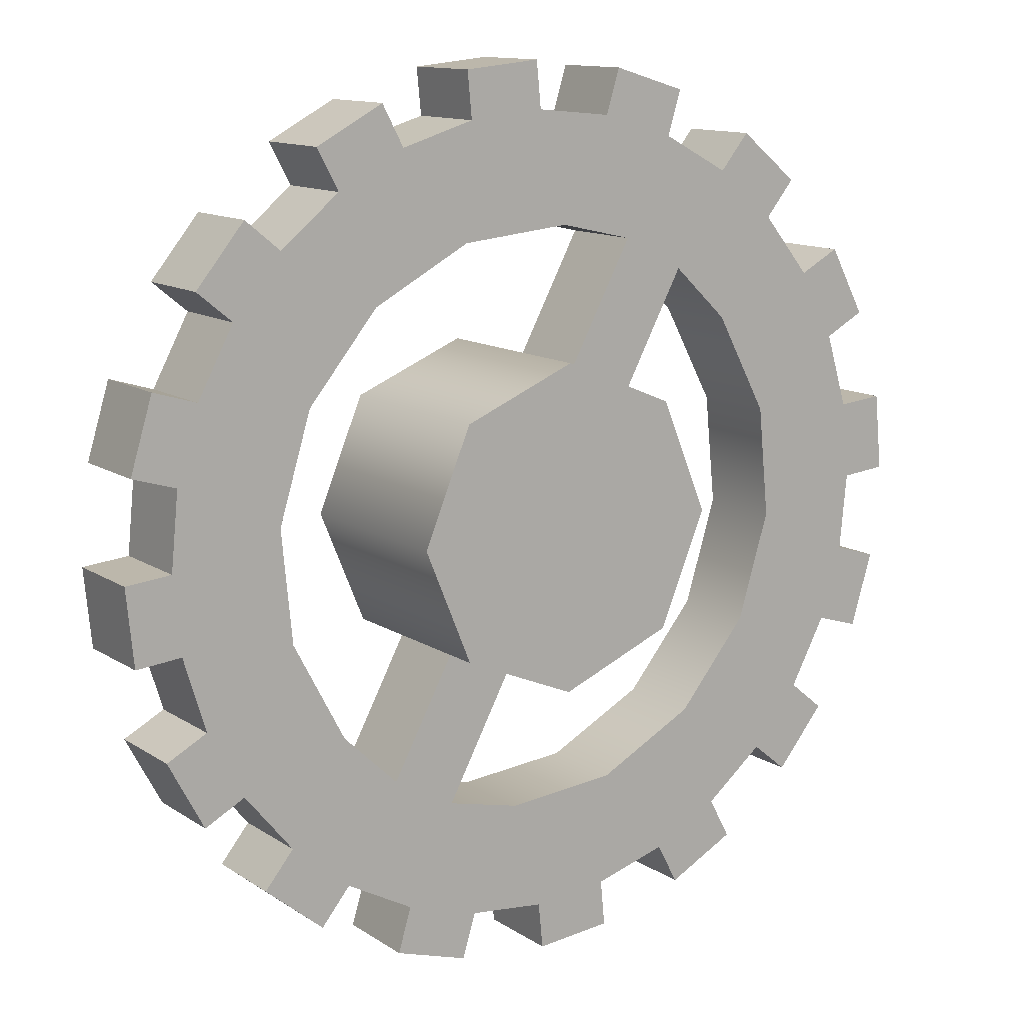
<metadata>
{"format":"obj","ext":"obj","renderer":"f3d","projection":"perspective","resolution":1024,"background":"white","views":[{"elev":12.3,"azim":146.0,"up":"+Y"}]}
</metadata>
<code>
g Chap01_Prop_BellMachine_01_Part_04
v 1.055e-06 0.2666 0.1626
v -0.1883 0.1885 -0.1626
v 6.797e-07 0.2666 -0.1626
v -0.1883 0.1885 0.1626
v -0.2664 0.0001642 -0.1626
v -0.2664 0.0001642 0.1626
v -0.1883 0.1885 0.1626
v 1.055e-06 0.2666 0.1626
v 0.1883 0.1885 0.1626
v -0.2664 0.0001642 0.1626
v 0.2664 0.0001641 0.1626
v -0.1883 -0.1882 0.1626
v 0.1883 -0.1882 0.1626
v 9.855e-07 -0.2662 0.1626
v 9.855e-07 -0.2662 0.1626
v 6.098e-07 -0.2662 -0.1626
v -0.1883 -0.1882 -0.1626
v -0.1883 -0.1882 0.1626
v -0.2664 0.0001642 -0.1626
v -0.2664 0.0001642 0.1626
v 1.055e-06 0.2666 0.1626
v 6.797e-07 0.2666 -0.1626
v 0.1883 0.1885 -0.1626
v 0.1883 0.1885 0.1626
v 0.2664 0.0001642 -0.1626
v 0.2664 0.0001641 0.1626
v 9.855e-07 -0.2662 0.1626
v 0.1883 -0.1882 -0.1626
v 6.098e-07 -0.2662 -0.1626
v 0.1883 -0.1882 0.1626
v 0.2664 0.0001642 -0.1626
v 0.2664 0.0001641 0.1626
v -0.1883 0.1885 -0.1626
v 0.1883 0.1885 -0.1626
v 6.797e-07 0.2666 -0.1626
v 0.2664 0.0001642 -0.1626
v -0.2664 0.0001642 -0.1626
v 0.1883 -0.1882 -0.1626
v -0.1883 -0.1882 -0.1626
v 6.098e-07 -0.2662 -0.1626
v 0.7176 -0.1351 0.06648
v 0.7301 -0.007513 0.06648
v 0.7301 -0.007513 -0.07977
v 0.7176 -0.1351 -0.07977
v 0.6041 -0.2502 0.06648
v 0.6413 -0.1276 0.06648
v 0.6413 -0.1276 -0.07977
v 0.6041 -0.2502 -0.07977
v 0.6113 -0.3994 -0.07977
v 0.6113 -0.3994 0.06648
v 0.6717 -0.2864 0.06648
v 0.6717 -0.2864 -0.07977
v 0.4623 -0.4623 0.06648
v 0.5437 -0.3633 0.06648
v 0.5437 -0.3633 -0.07977
v 0.4623 -0.4623 -0.07977
v 0.4119 -0.6029 -0.07977
v 0.4119 -0.6029 0.06648
v 0.511 -0.5216 0.06648
v 0.511 -0.5216 -0.07977
v 0.2502 -0.6041 0.06648
v 0.3633 -0.5437 0.06648
v 0.3633 -0.5437 -0.07977
v 0.2502 -0.6041 -0.07977
v 0.1498 -0.7146 -0.07977
v 0.1498 -0.7146 0.06648
v 0.2725 -0.6774 0.06648
v 0.2725 -0.6774 -0.07977
v 2.56e-07 -0.6539 0.06648
v 0.1276 -0.6413 0.06648
v 0.1276 -0.6413 -0.07977
v 2.368e-07 -0.6539 -0.07977
v -0.1351 -0.7176 -0.07977
v -0.1351 -0.7176 0.06648
v -0.007513 -0.7301 0.06648
v -0.007513 -0.7301 -0.07977
v -0.2502 -0.6041 0.06648
v -0.1276 -0.6413 0.06648
v -0.1276 -0.6413 -0.07977
v -0.2502 -0.6041 -0.07977
v -0.3994 -0.6113 -0.07977
v -0.3994 -0.6113 0.06648
v -0.2864 -0.6717 0.06648
v -0.2864 -0.6717 -0.07977
v -0.4623 -0.4623 0.06648
v -0.3633 -0.5437 0.06648
v -0.3633 -0.5437 -0.07977
v -0.4623 -0.4623 -0.07977
v -0.6029 -0.4119 -0.07977
v -0.6029 -0.4119 0.06648
v -0.5216 -0.511 0.06648
v -0.5216 -0.511 -0.07977
v -0.6041 -0.2502 0.06648
v -0.5437 -0.3633 0.06648
v -0.5437 -0.3633 -0.07977
v -0.6041 -0.2502 -0.07977
v -0.7146 -0.1498 -0.07977
v -0.7146 -0.1498 0.06648
v -0.6774 -0.2725 0.06648
v -0.6774 -0.2725 -0.07977
v -0.6539 4.962e-07 0.06648
v -0.6413 -0.1276 0.06648
v -0.6413 -0.1276 -0.07977
v -0.6539 5.09e-07 -0.07977
v -0.7176 0.1351 -0.07977
v -0.7176 0.1351 0.06648
v -0.7301 0.007513 0.06648
v -0.7301 0.007513 -0.07977
v -0.6041 0.2502 0.06648
v -0.6413 0.1276 0.06648
v -0.6413 0.1276 -0.07977
v -0.6041 0.2502 -0.07977
v -0.6113 0.3994 -0.07977
v -0.6113 0.3994 0.06648
v -0.6717 0.2864 0.06648
v -0.6717 0.2864 -0.07977
v -0.4623 0.4623 0.06648
v -0.5437 0.3633 0.06648
v -0.5437 0.3633 -0.07977
v -0.4623 0.4623 -0.07977
v -0.4119 0.6029 -0.07977
v -0.4119 0.6029 0.06648
v -0.511 0.5216 0.06648
v -0.511 0.5216 -0.07977
v -0.2502 0.6041 0.06648
v -0.3633 0.5437 0.06648
v -0.3633 0.5437 -0.07977
v -0.2502 0.6041 -0.07977
v -0.1498 0.7146 -0.07977
v -0.1498 0.7146 0.06648
v -0.2725 0.6774 0.06648
v -0.2725 0.6774 -0.07977
v 7.605e-07 0.6539 0.06648
v -0.1276 0.6413 0.06648
v -0.1276 0.6413 -0.07977
v 7.413e-07 0.6539 -0.07977
v 0.1351 0.7176 -0.07977
v 0.1351 0.7176 0.06648
v 0.007514 0.7301 0.06648
v 0.007514 0.7301 -0.07977
v 0.2502 0.6041 0.06648
v 0.1276 0.6413 0.06648
v 0.1276 0.6413 -0.07977
v 0.2502 0.6041 -0.07977
v 0.3994 0.6113 -0.07977
v 0.3994 0.6113 0.06648
v 0.2864 0.6717 0.06648
v 0.2864 0.6717 -0.07977
v 0.4623 0.4623 0.06648
v 0.3633 0.5437 0.06648
v 0.3633 0.5437 -0.07977
v 0.4623 0.4623 -0.07977
v 0.6029 0.4119 -0.07977
v 0.6029 0.4119 0.06648
v 0.5216 0.511 0.06648
v 0.5216 0.511 -0.07977
v 0.6041 0.2502 0.06648
v 0.5437 0.3633 0.06648
v 0.5437 0.3633 -0.07977
v 0.6041 0.2502 -0.07977
v 0.7146 0.1498 -0.07977
v 0.7146 0.1498 0.06648
v 0.6774 0.2725 0.06648
v 0.6774 0.2725 -0.07977
v 0.6539 -8.298e-09 0.06648
v 0.6413 0.1276 0.06648
v 0.6413 0.1276 -0.07977
v 0.6539 4.488e-09 -0.07977
v -0.2745 0.3889 0.06648
v -0.2502 0.6041 0.06648
v -0.1708 0.4443 0.06648
v -0.3633 0.5437 0.06648
v -0.367 0.3012 0.06648
v -0.4623 0.4623 0.06648
v -0.4119 0.6029 0.06648
v -0.511 0.5216 0.06648
v -0.5437 0.3633 0.06648
v -0.4543 0.1378 0.06648
v -0.6041 0.2502 0.06648
v -0.6113 0.3994 0.06648
v -0.6717 0.2864 0.06648
v -0.6413 0.1276 0.06648
v -0.4724 -0.04653 0.06648
v -0.6539 4.962e-07 0.06648
v -0.7176 0.1351 0.06648
v -0.7301 0.007513 0.06648
v -0.6413 -0.1276 0.06648
v -0.4187 -0.2238 0.06648
v -0.6041 -0.2502 0.06648
v -0.7146 -0.1498 0.06648
v -0.6774 -0.2725 0.06648
v -0.5437 -0.3633 0.06648
v -0.3012 -0.367 0.06648
v -0.4623 -0.4623 0.06648
v -0.6029 -0.4119 0.06648
v -0.5216 -0.511 0.06648
v -0.3633 -0.5437 0.06648
v -0.1378 -0.4543 0.06648
v -0.2502 -0.6041 0.06648
v -0.3994 -0.6113 0.06648
v -0.2864 -0.6717 0.06648
v -0.1276 -0.6413 0.06648
v 0.04653 -0.4724 0.06648
v 2.56e-07 -0.6539 0.06648
v -0.1351 -0.7176 0.06648
v -0.007513 -0.7301 0.06648
v 0.1276 -0.6413 0.06648
v 0.1709 -0.4443 0.06648
v 0.2502 -0.6041 0.06648
v 0.1498 -0.7146 0.06648
v 0.2725 -0.6774 0.06648
v 0.2745 -0.3889 0.06648
v 0.2502 -0.6041 0.06648
v 0.1709 -0.4443 0.06648
v 0.3633 -0.5437 0.06648
v 0.367 -0.3012 0.06648
v 0.4623 -0.4623 0.06648
v 0.4119 -0.6029 0.06648
v 0.511 -0.5216 0.06648
v 0.5437 -0.3633 0.06648
v 0.4543 -0.1378 0.06648
v 0.6041 -0.2502 0.06648
v 0.6113 -0.3994 0.06648
v 0.6717 -0.2864 0.06648
v 0.6413 -0.1276 0.06648
v 0.4724 0.04653 0.06648
v 0.6539 -8.298e-09 0.06648
v 0.7176 -0.1351 0.06648
v 0.7301 -0.007513 0.06648
v 0.6413 0.1276 0.06648
v 0.4187 0.2238 0.06648
v 0.6041 0.2502 0.06648
v 0.7146 0.1498 0.06648
v 0.6774 0.2725 0.06648
v 0.5437 0.3633 0.06648
v 0.3012 0.367 0.06648
v 0.4623 0.4623 0.06648
v 0.6029 0.4119 0.06648
v 0.5216 0.511 0.06648
v 0.3633 0.5437 0.06648
v 0.1378 0.4543 0.06648
v 0.2502 0.6041 0.06648
v 0.3994 0.6113 0.06648
v 0.2864 0.6717 0.06648
v 0.1276 0.6413 0.06648
v -0.04653 0.4724 0.06648
v 7.605e-07 0.6539 0.06648
v 0.1351 0.7176 0.06648
v 0.007514 0.7301 0.06648
v -0.1276 0.6413 0.06648
v -0.1708 0.4443 0.06648
v -0.2502 0.6041 0.06648
v -0.1498 0.7146 0.06648
v -0.2725 0.6774 0.06648
v 0.1709 -0.4443 -0.07977
v 0.2502 -0.6041 -0.07977
v 0.3633 -0.5437 -0.07977
v 0.2745 -0.3889 -0.07977
v 0.4623 -0.4623 -0.07977
v 0.367 -0.3012 -0.07977
v 0.511 -0.5216 -0.07977
v 0.4119 -0.6029 -0.07977
v 0.5437 -0.3633 -0.07977
v 0.6041 -0.2502 -0.07977
v 0.4543 -0.1378 -0.07977
v 0.6717 -0.2864 -0.07977
v 0.6113 -0.3994 -0.07977
v 0.6413 -0.1276 -0.07977
v 0.6539 4.488e-09 -0.07977
v 0.4724 0.04653 -0.07977
v 0.7301 -0.007513 -0.07977
v 0.7176 -0.1351 -0.07977
v 0.6413 0.1276 -0.07977
v 0.6041 0.2502 -0.07977
v 0.4187 0.2238 -0.07977
v 0.6774 0.2725 -0.07977
v 0.7146 0.1498 -0.07977
v 0.5437 0.3633 -0.07977
v 0.4623 0.4623 -0.07977
v 0.3012 0.367 -0.07977
v 0.5216 0.511 -0.07977
v 0.6029 0.4119 -0.07977
v 0.3633 0.5437 -0.07977
v 0.2502 0.6041 -0.07977
v 0.1378 0.4543 -0.07977
v 0.2864 0.6717 -0.07977
v 0.3994 0.6113 -0.07977
v 0.1276 0.6413 -0.07977
v 7.413e-07 0.6539 -0.07977
v -0.04653 0.4724 -0.07977
v 0.007514 0.7301 -0.07977
v 0.1351 0.7176 -0.07977
v -0.1276 0.6413 -0.07977
v -0.2502 0.6041 -0.07977
v -0.1708 0.4443 -0.07977
v -0.2725 0.6774 -0.07977
v -0.1498 0.7146 -0.07977
v 0.04653 -0.4724 -0.07977
v 0.2502 -0.6041 -0.07977
v 0.1709 -0.4443 -0.07977
v 0.1276 -0.6413 -0.07977
v 0.2725 -0.6774 -0.07977
v 0.1498 -0.7146 -0.07977
v 2.368e-07 -0.6539 -0.07977
v -0.1378 -0.4543 -0.07977
v -0.1276 -0.6413 -0.07977
v -0.007513 -0.7301 -0.07977
v -0.1351 -0.7176 -0.07977
v -0.2502 -0.6041 -0.07977
v -0.3012 -0.367 -0.07977
v -0.3633 -0.5437 -0.07977
v -0.2864 -0.6717 -0.07977
v -0.3994 -0.6113 -0.07977
v -0.4623 -0.4623 -0.07977
v -0.4187 -0.2238 -0.07977
v -0.5437 -0.3633 -0.07977
v -0.5216 -0.511 -0.07977
v -0.6029 -0.4119 -0.07977
v -0.6041 -0.2502 -0.07977
v -0.4724 -0.04653 -0.07977
v -0.6413 -0.1276 -0.07977
v -0.6774 -0.2725 -0.07977
v -0.7146 -0.1498 -0.07977
v -0.6539 5.09e-07 -0.07977
v -0.4543 0.1378 -0.07977
v -0.6413 0.1276 -0.07977
v -0.7301 0.007513 -0.07977
v -0.7176 0.1351 -0.07977
v -0.6041 0.2502 -0.07977
v -0.367 0.3012 -0.07977
v -0.5437 0.3633 -0.07977
v -0.6717 0.2864 -0.07977
v -0.6113 0.3994 -0.07977
v -0.4623 0.4623 -0.07977
v -0.2745 0.3889 -0.07977
v -0.3633 0.5437 -0.07977
v -0.1708 0.4443 -0.07977
v -0.2502 0.6041 -0.07977
v -0.511 0.5216 -0.07977
v -0.4119 0.6029 -0.07977
v -0.367 0.3012 0.06648
v -0.2745 0.3889 0.06648
v -0.2745 0.3889 -0.07977
v -0.367 0.3012 -0.07977
v -0.4543 0.1378 0.06648
v -0.4543 0.1378 -0.07977
v -0.4724 -0.04653 0.06648
v -0.4724 -0.04653 -0.07977
v -0.4187 -0.2238 0.06648
v -0.4187 -0.2238 -0.07977
v -0.3012 -0.367 0.06648
v -0.4187 -0.2238 0.06648
v -0.4187 -0.2238 -0.07977
v -0.3012 -0.367 -0.07977
v -0.1378 -0.4543 0.06648
v -0.1378 -0.4543 -0.07977
v 0.04653 -0.4724 0.06648
v 0.04653 -0.4724 -0.07977
v 0.1709 -0.4443 0.06648
v 0.1709 -0.4443 -0.07977
v 0.367 -0.3012 0.06648
v 0.2745 -0.3889 0.06648
v 0.2745 -0.3889 -0.07977
v 0.367 -0.3012 -0.07977
v 0.4543 -0.1378 0.06648
v 0.4543 -0.1378 -0.07977
v 0.4724 0.04653 0.06648
v 0.4724 0.04653 -0.07977
v 0.4187 0.2238 0.06648
v 0.4187 0.2238 -0.07977
v 0.3012 0.367 0.06648
v 0.4187 0.2238 0.06648
v 0.4187 0.2238 -0.07977
v 0.3012 0.367 -0.07977
v 0.1378 0.4543 0.06648
v 0.1378 0.4543 -0.07977
v -0.04653 0.4724 0.06648
v -0.04653 0.4724 -0.07977
v -0.1708 0.4443 0.06648
v -0.1708 0.4443 -0.07977
v 0.6413 -0.1276 -0.07977
v 0.6413 -0.1276 0.06648
v 0.7176 -0.1351 0.06648
v 0.7176 -0.1351 -0.07977
v 0.6539 -8.298e-09 0.06648
v 0.6539 4.488e-09 -0.07977
v 0.7301 -0.007513 -0.07977
v 0.7301 -0.007513 0.06648
v 0.6717 -0.2864 0.06648
v 0.6041 -0.2502 0.06648
v 0.6041 -0.2502 -0.07977
v 0.6717 -0.2864 -0.07977
v 0.5437 -0.3633 -0.07977
v 0.5437 -0.3633 0.06648
v 0.6113 -0.3994 0.06648
v 0.6113 -0.3994 -0.07977
v 0.511 -0.5216 0.06648
v 0.4623 -0.4623 0.06648
v 0.4623 -0.4623 -0.07977
v 0.511 -0.5216 -0.07977
v 0.3633 -0.5437 -0.07977
v 0.3633 -0.5437 0.06648
v 0.4119 -0.6029 0.06648
v 0.4119 -0.6029 -0.07977
v 0.2725 -0.6774 0.06648
v 0.2502 -0.6041 0.06648
v 0.2502 -0.6041 -0.07977
v 0.2725 -0.6774 -0.07977
v 0.1276 -0.6413 -0.07977
v 0.1276 -0.6413 0.06648
v 0.1498 -0.7146 0.06648
v 0.1498 -0.7146 -0.07977
v -0.007513 -0.7301 0.06648
v 2.56e-07 -0.6539 0.06648
v 2.368e-07 -0.6539 -0.07977
v -0.007513 -0.7301 -0.07977
v -0.1276 -0.6413 -0.07977
v -0.1276 -0.6413 0.06648
v -0.1351 -0.7176 0.06648
v -0.1351 -0.7176 -0.07977
v -0.2864 -0.6717 0.06648
v -0.2502 -0.6041 0.06648
v -0.2502 -0.6041 -0.07977
v -0.2864 -0.6717 -0.07977
v -0.3633 -0.5437 -0.07977
v -0.3633 -0.5437 0.06648
v -0.3994 -0.6113 0.06648
v -0.3994 -0.6113 -0.07977
v -0.5216 -0.511 0.06648
v -0.4623 -0.4623 0.06648
v -0.4623 -0.4623 -0.07977
v -0.5216 -0.511 -0.07977
v -0.5437 -0.3633 -0.07977
v -0.5437 -0.3633 0.06648
v -0.6029 -0.4119 0.06648
v -0.6029 -0.4119 -0.07977
v -0.6774 -0.2725 0.06648
v -0.6041 -0.2502 0.06648
v -0.6041 -0.2502 -0.07977
v -0.6774 -0.2725 -0.07977
v -0.6413 -0.1276 -0.07977
v -0.6413 -0.1276 0.06648
v -0.7146 -0.1498 0.06648
v -0.7146 -0.1498 -0.07977
v -0.7301 0.007513 0.06648
v -0.6539 4.962e-07 0.06648
v -0.6539 5.09e-07 -0.07977
v -0.7301 0.007513 -0.07977
v -0.6413 0.1276 -0.07977
v -0.6413 0.1276 0.06648
v -0.7176 0.1351 0.06648
v -0.7176 0.1351 -0.07977
v -0.6717 0.2864 0.06648
v -0.6041 0.2502 0.06648
v -0.6041 0.2502 -0.07977
v -0.6717 0.2864 -0.07977
v -0.5437 0.3633 -0.07977
v -0.5437 0.3633 0.06648
v -0.6113 0.3994 0.06648
v -0.6113 0.3994 -0.07977
v -0.511 0.5216 0.06648
v -0.4623 0.4623 0.06648
v -0.4623 0.4623 -0.07977
v -0.511 0.5216 -0.07977
v -0.3633 0.5437 -0.07977
v -0.3633 0.5437 0.06648
v -0.4119 0.6029 0.06648
v -0.4119 0.6029 -0.07977
v -0.2725 0.6774 0.06648
v -0.2502 0.6041 0.06648
v -0.2502 0.6041 -0.07977
v -0.2725 0.6774 -0.07977
v -0.1276 0.6413 -0.07977
v -0.1276 0.6413 0.06648
v -0.1498 0.7146 0.06648
v -0.1498 0.7146 -0.07977
v 0.007514 0.7301 0.06648
v 7.605e-07 0.6539 0.06648
v 7.413e-07 0.6539 -0.07977
v 0.007514 0.7301 -0.07977
v 0.1276 0.6413 -0.07977
v 0.1276 0.6413 0.06648
v 0.1351 0.7176 0.06648
v 0.1351 0.7176 -0.07977
v 0.2864 0.6717 0.06648
v 0.2502 0.6041 0.06648
v 0.2502 0.6041 -0.07977
v 0.2864 0.6717 -0.07977
v 0.3633 0.5437 -0.07977
v 0.3633 0.5437 0.06648
v 0.3994 0.6113 0.06648
v 0.3994 0.6113 -0.07977
v 0.5216 0.511 0.06648
v 0.4623 0.4623 0.06648
v 0.4623 0.4623 -0.07977
v 0.5216 0.511 -0.07977
v 0.5437 0.3633 -0.07977
v 0.5437 0.3633 0.06648
v 0.6029 0.4119 0.06648
v 0.6029 0.4119 -0.07977
v 0.6774 0.2725 0.06648
v 0.6041 0.2502 0.06648
v 0.6041 0.2502 -0.07977
v 0.6774 0.2725 -0.07977
v 0.6413 0.1276 -0.07977
v 0.6413 0.1276 0.06648
v 0.7146 0.1498 0.06648
v 0.7146 0.1498 -0.07977
v -0.2745 0.3889 -0.07977
v 0.1709 -0.4443 -0.07977
v 0.2745 -0.3889 -0.07977
v -0.1708 0.4443 -0.07977
v -0.1708 0.4443 0.06648
v -0.1708 0.4443 -0.07977
v 0.2745 -0.3889 -0.07977
v 0.2745 -0.3889 0.06648
v -0.1708 0.4443 0.06648
v 0.2745 -0.3889 0.06648
v 0.1709 -0.4443 0.06648
v -0.2745 0.3889 0.06648
v -0.2745 0.3889 -0.07977
v -0.2745 0.3889 0.06648
v 0.1709 -0.4443 0.06648
v 0.1709 -0.4443 -0.07977
g Chap01_Prop_BellMachine_01_Part_04_0
f 3 2 1
f 2 4 1
f 2 5 4
f 5 6 4
f 9 8 7
f 9 7 10
f 11 9 10
f 11 10 12
f 13 11 12
f 14 13 12
f 17 16 15
f 18 17 15
f 19 17 18
f 20 19 18
f 23 22 21
f 24 23 21
f 25 23 24
f 26 25 24
f 29 28 27
f 28 30 27
f 28 31 30
f 31 32 30
f 35 34 33
f 33 34 36
f 37 33 36
f 37 36 38
f 39 37 38
f 40 39 38
f 43 42 41
f 44 43 41
f 47 46 45
f 48 47 45
f 51 50 49
f 52 51 49
f 55 54 53
f 56 55 53
f 59 58 57
f 60 59 57
f 63 62 61
f 64 63 61
f 67 66 65
f 68 67 65
f 71 70 69
f 72 71 69
f 75 74 73
f 76 75 73
f 79 78 77
f 80 79 77
f 83 82 81
f 84 83 81
f 87 86 85
f 88 87 85
f 91 90 89
f 92 91 89
f 95 94 93
f 96 95 93
f 99 98 97
f 100 99 97
f 103 102 101
f 104 103 101
f 107 106 105
f 108 107 105
f 111 110 109
f 112 111 109
f 115 114 113
f 116 115 113
f 119 118 117
f 120 119 117
f 123 122 121
f 124 123 121
f 127 126 125
f 128 127 125
f 131 130 129
f 132 131 129
f 135 134 133
f 136 135 133
f 139 138 137
f 140 139 137
f 143 142 141
f 144 143 141
f 147 146 145
f 148 147 145
f 151 150 149
f 152 151 149
f 155 154 153
f 156 155 153
f 159 158 157
f 160 159 157
f 163 162 161
f 164 163 161
f 167 166 165
f 168 167 165
f 171 170 169
f 170 172 169
f 169 172 173
f 172 174 173
f 174 172 175
f 176 174 175
f 177 173 174
f 173 177 178
f 177 179 178
f 179 177 180
f 181 179 180
f 182 178 179
f 178 182 183
f 182 184 183
f 184 182 185
f 186 184 185
f 187 183 184
f 183 187 188
f 187 189 188
f 189 187 190
f 191 189 190
f 192 188 189
f 188 192 193
f 192 194 193
f 194 192 195
f 196 194 195
f 197 193 194
f 193 197 198
f 197 199 198
f 199 197 200
f 201 199 200
f 202 198 199
f 198 202 203
f 202 204 203
f 204 202 205
f 206 204 205
f 207 203 204
f 203 207 208
f 207 209 208
f 209 207 210
f 211 209 210
f 214 213 212
f 213 215 212
f 212 215 216
f 215 217 216
f 217 215 218
f 219 217 218
f 220 216 217
f 216 220 221
f 220 222 221
f 222 220 223
f 224 222 223
f 225 221 222
f 221 225 226
f 225 227 226
f 227 225 228
f 229 227 228
f 230 226 227
f 226 230 231
f 230 232 231
f 232 230 233
f 234 232 233
f 235 231 232
f 231 235 236
f 235 237 236
f 237 235 238
f 239 237 238
f 240 236 237
f 236 240 241
f 240 242 241
f 242 240 243
f 244 242 243
f 245 241 242
f 241 245 246
f 245 247 246
f 247 245 248
f 249 247 248
f 250 246 247
f 246 250 251
f 250 252 251
f 252 250 253
f 254 252 253
f 257 256 255
f 258 257 255
f 259 257 258
f 260 259 258
f 257 259 261
f 262 257 261
f 259 260 263
f 264 263 260
f 265 264 260
f 263 264 266
f 267 263 266
f 264 265 268
f 269 268 265
f 270 269 265
f 268 269 271
f 272 268 271
f 269 270 273
f 274 273 270
f 275 274 270
f 273 274 276
f 277 273 276
f 274 275 278
f 279 278 275
f 280 279 275
f 278 279 281
f 282 278 281
f 279 280 283
f 284 283 280
f 285 284 280
f 283 284 286
f 287 283 286
f 284 285 288
f 289 288 285
f 290 289 285
f 288 289 291
f 292 288 291
f 289 290 293
f 294 293 290
f 295 294 290
f 293 294 296
f 297 293 296
f 300 299 298
f 299 301 298
f 301 299 302
f 303 301 302
f 304 298 301
f 298 304 305
f 304 306 305
f 306 304 307
f 308 306 307
f 309 305 306
f 305 309 310
f 309 311 310
f 311 309 312
f 313 311 312
f 314 310 311
f 310 314 315
f 314 316 315
f 316 314 317
f 318 316 317
f 319 315 316
f 315 319 320
f 319 321 320
f 321 319 322
f 323 321 322
f 324 320 321
f 320 324 325
f 324 326 325
f 326 324 327
f 328 326 327
f 329 325 326
f 325 329 330
f 329 331 330
f 331 329 332
f 333 331 332
f 334 330 331
f 330 334 335
f 334 336 335
f 335 336 337
f 336 338 337
f 336 334 339
f 340 336 339
f 343 342 341
f 344 343 341
f 344 341 345
f 346 344 345
f 346 345 347
f 348 346 347
f 348 347 349
f 350 348 349
f 353 352 351
f 354 353 351
f 354 351 355
f 356 354 355
f 356 355 357
f 358 356 357
f 358 357 359
f 360 358 359
f 363 362 361
f 364 363 361
f 364 361 365
f 366 364 365
f 366 365 367
f 368 366 367
f 368 367 369
f 370 368 369
f 373 372 371
f 374 373 371
f 374 371 375
f 376 374 375
f 376 375 377
f 378 376 377
f 378 377 379
f 380 378 379
f 383 382 381
f 384 383 381
f 387 386 385
f 388 387 385
f 391 390 389
f 392 391 389
f 395 394 393
f 396 395 393
f 399 398 397
f 400 399 397
f 403 402 401
f 404 403 401
f 407 406 405
f 408 407 405
f 411 410 409
f 412 411 409
f 415 414 413
f 416 415 413
f 419 418 417
f 420 419 417
f 423 422 421
f 424 423 421
f 427 426 425
f 428 427 425
f 431 430 429
f 432 431 429
f 435 434 433
f 436 435 433
f 439 438 437
f 440 439 437
f 443 442 441
f 444 443 441
f 447 446 445
f 448 447 445
f 451 450 449
f 452 451 449
f 455 454 453
f 456 455 453
f 459 458 457
f 460 459 457
f 463 462 461
f 464 463 461
f 467 466 465
f 468 467 465
f 471 470 469
f 472 471 469
f 475 474 473
f 476 475 473
f 479 478 477
f 480 479 477
f 483 482 481
f 484 483 481
f 487 486 485
f 488 487 485
f 491 490 489
f 492 491 489
f 495 494 493
f 496 495 493
f 499 498 497
f 500 499 497
f 503 502 501
f 504 503 501
f 507 506 505
f 508 507 505
f 511 510 509
f 512 511 509
f 515 514 513
f 516 515 513
f 519 518 517
f 520 519 517
f 523 522 521
f 524 523 521

</code>
